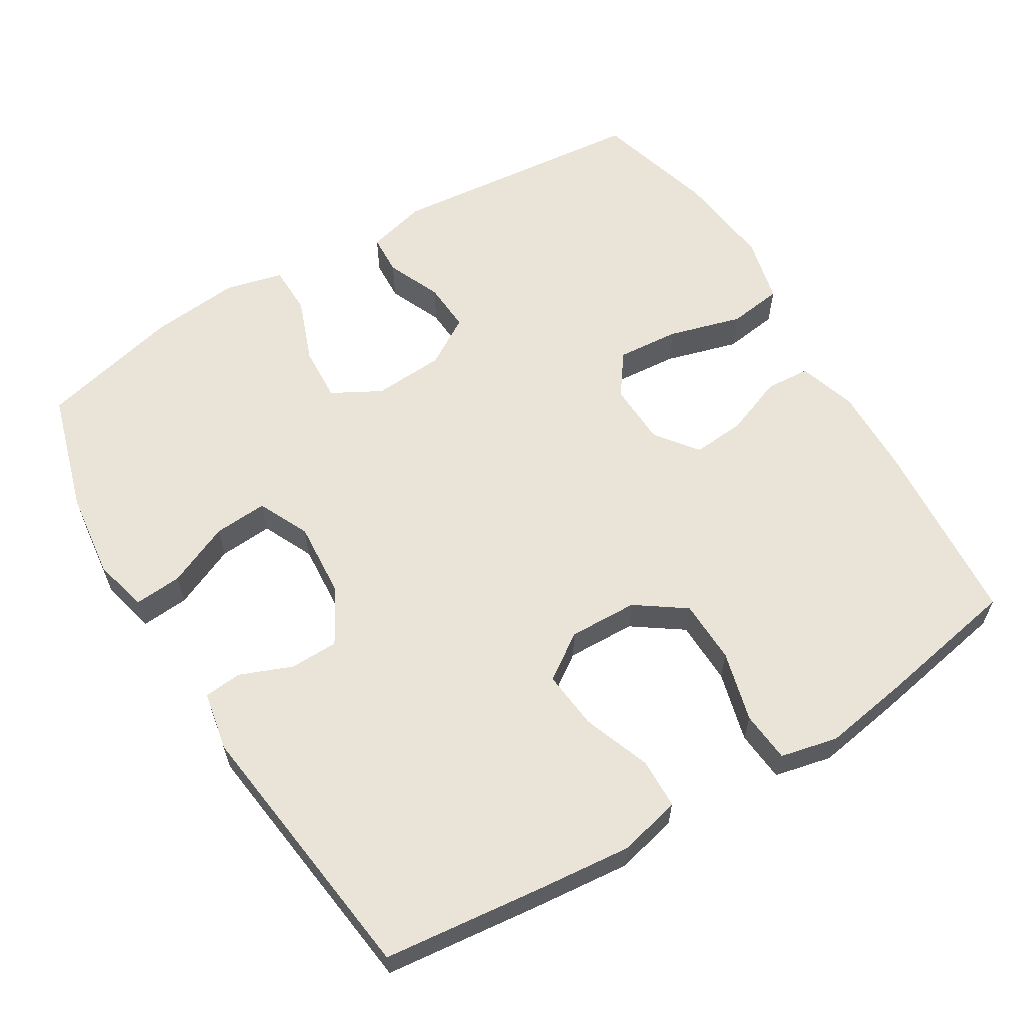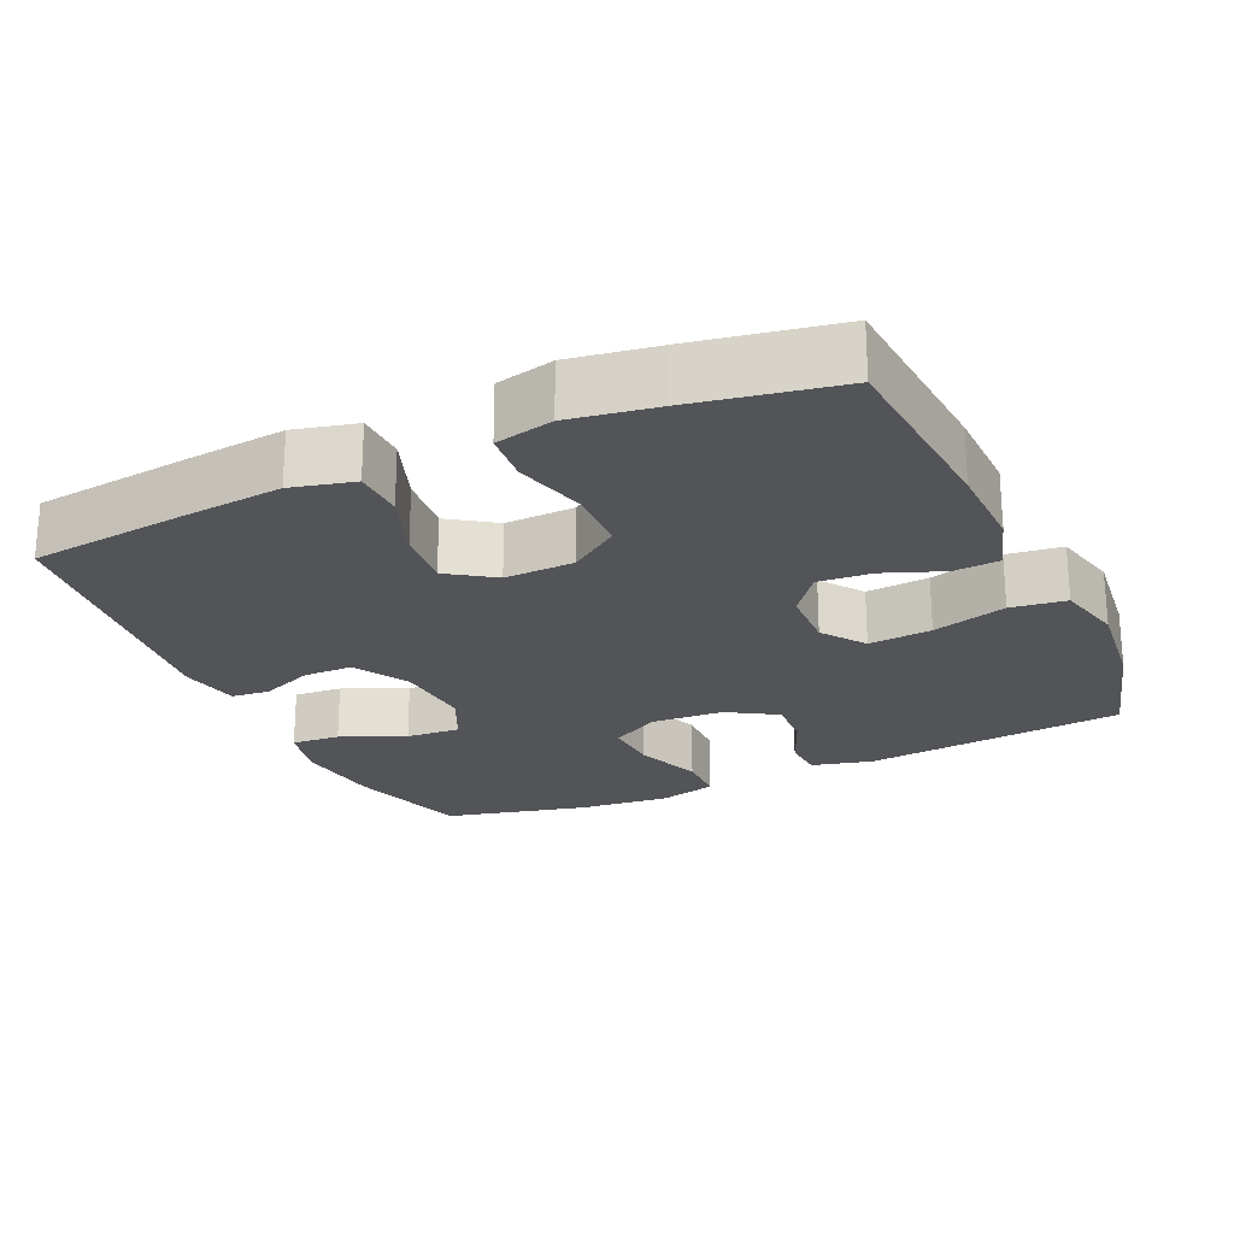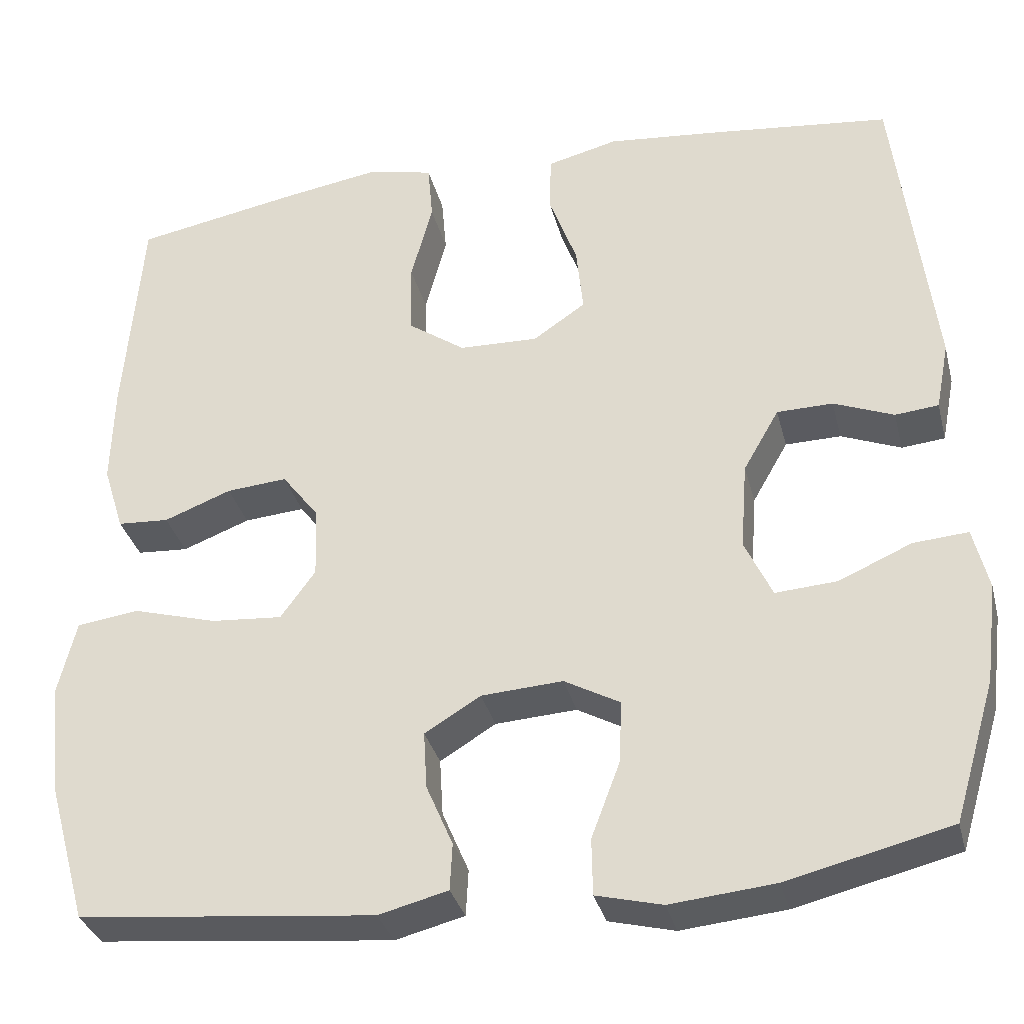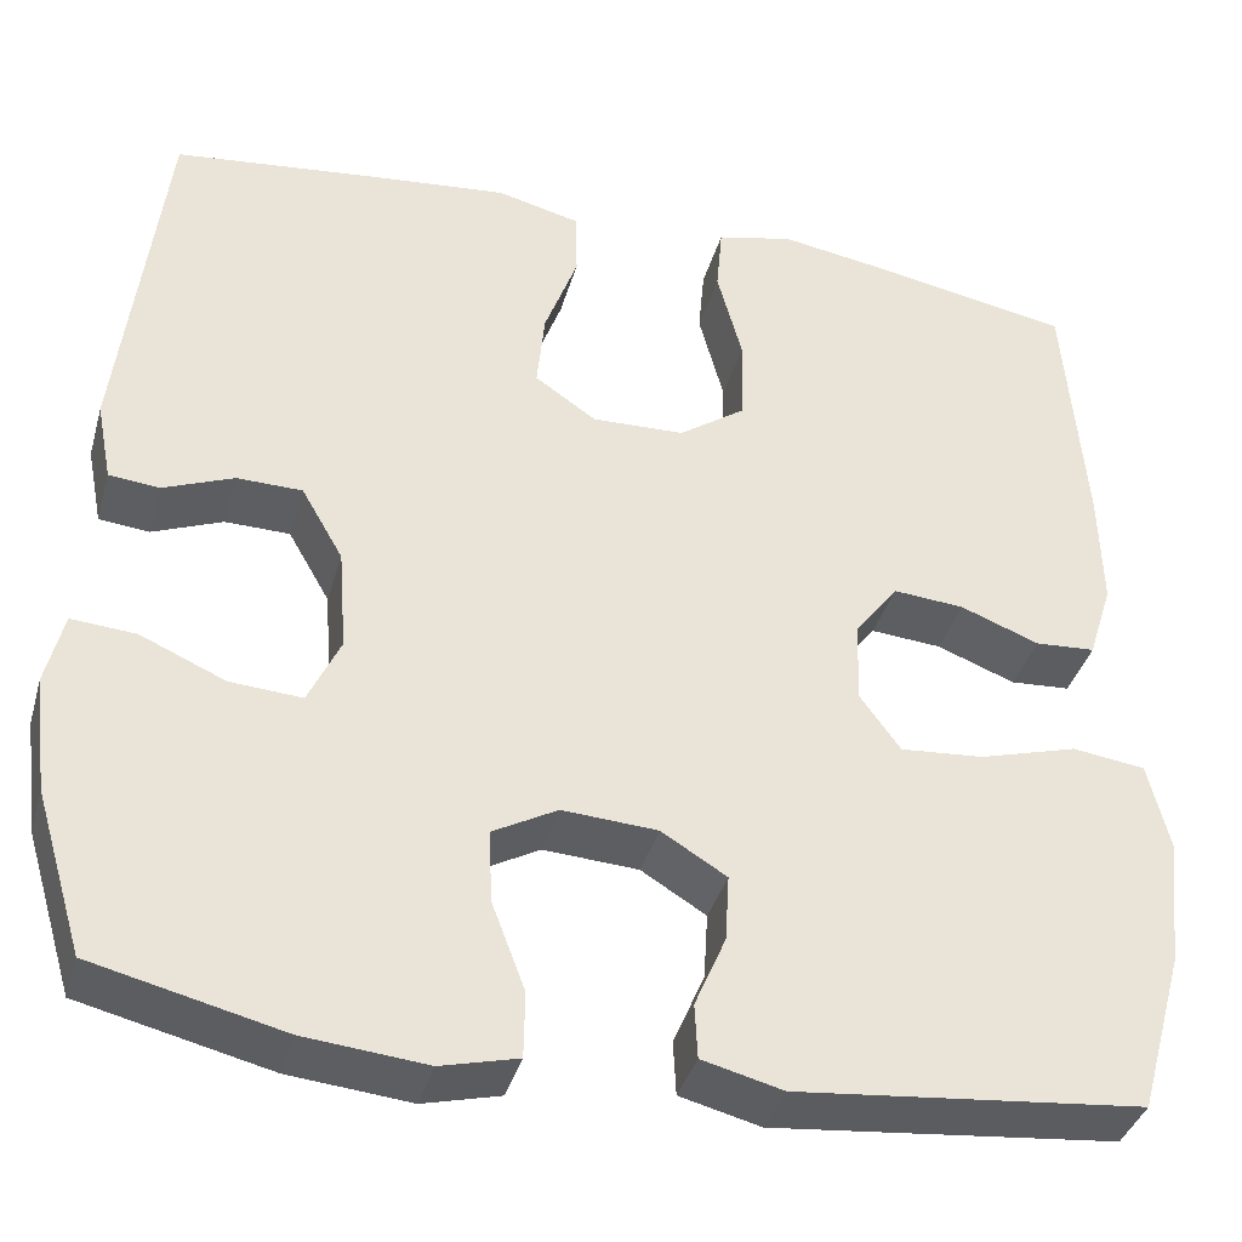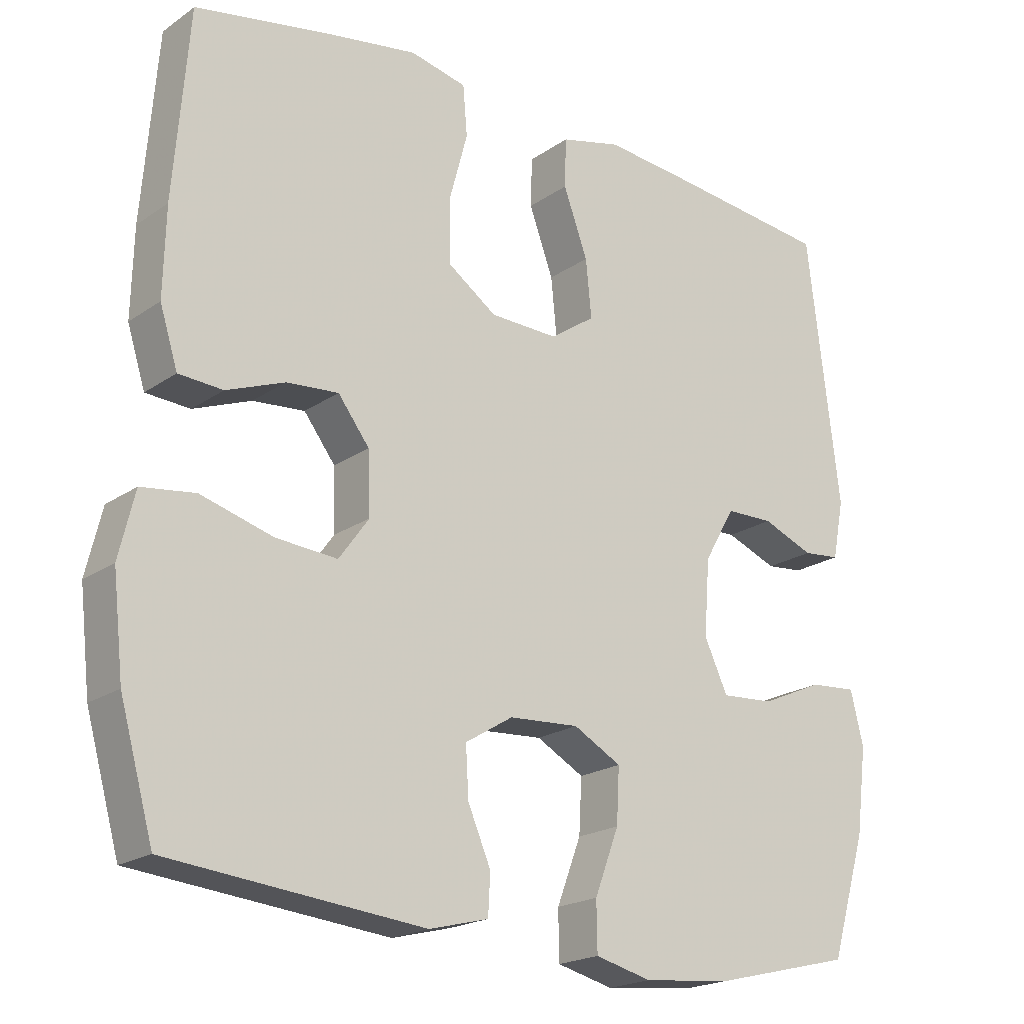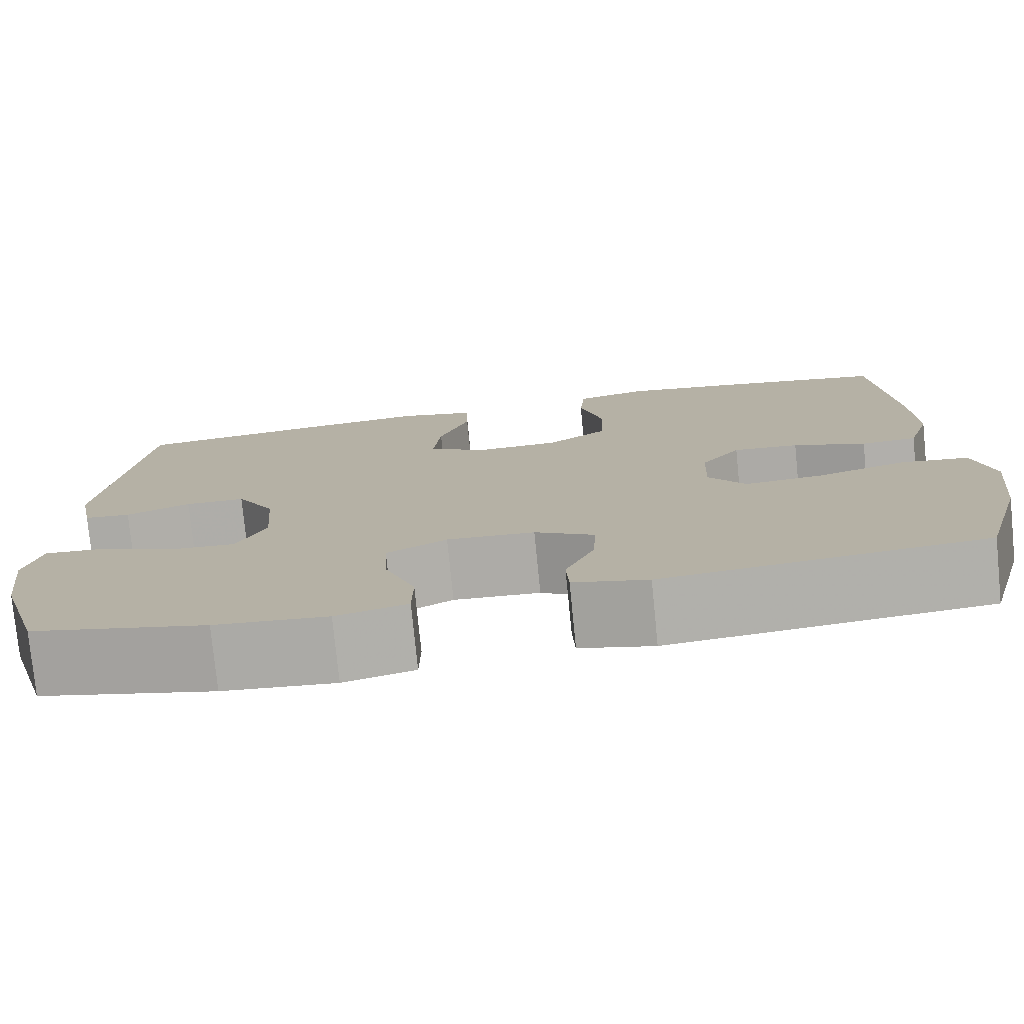
<metadata>
{"format":"obj","ext":"obj","renderer":"f3d","projection":"perspective","resolution":1024,"background":"white","views":[{"elev":60.8,"azim":-31.4,"up":"+Y"},{"elev":-23.3,"azim":24.6,"up":"+Y"},{"elev":-33.4,"azim":-166.1,"up":"+Z"},{"elev":-37.9,"azim":-15.4,"up":"+Z"},{"elev":-20.0,"azim":141.4,"up":"+Z"},{"elev":-77.4,"azim":5.7,"up":"+Z"}]}
</metadata>
<code>
v 0.5 0.07 -0.5
v 0.144 0.07 -0.536
v 0.061 0.07 -0.515
v 0.058 0.07 -0.459
v 0.09 0.07 -0.384
v 0.094 0.07 -0.315
v 0.027 0.07 -0.274
v -0.071 0.07 -0.268
v -0.138 0.07 -0.305
v -0.134 0.07 -0.381
v -0.1 0.07 -0.471
v -0.101 0.07 -0.539
v -0.18 0.07 -0.559
v -0.305 0.07 -0.547
v -0.5 0.07 -0.5
v -0.55 0.07 -0.333
v -0.565 0.07 -0.213
v -0.547 0.07 -0.138
v -0.481 0.07 -0.143
v -0.394 0.07 -0.181
v -0.32 0.07 -0.186
v -0.287 0.07 -0.115
v -0.295 0.07 -0.009
v -0.338 0.07 0.066
v -0.405 0.07 0.067
v -0.477 0.07 0.038
v -0.529 0.07 0.043
v -0.545 0.07 0.125
v -0.5 0.07 0.5
v -0.279 0.07 0.525
v -0.148 0.07 0.538
v -0.063 0.07 0.517
v -0.061 0.07 0.448
v -0.095 0.07 0.355
v -0.103 0.07 0.274
v -0.04 0.07 0.231
v 0.055 0.07 0.234
v 0.123 0.07 0.282
v 0.125 0.07 0.37
v 0.099 0.07 0.467
v 0.105 0.07 0.537
v 0.184 0.07 0.555
v 0.303 0.07 0.536
v 0.5 0.07 0.5
v 0.521 0.07 0.239
v 0.524 0.07 0.117
v 0.499 0.07 0.037
v 0.437 0.07 0.033
v 0.356 0.07 0.064
v 0.283 0.07 0.07
v 0.239 0.07 0.012
v 0.236 0.07 -0.074
v 0.278 0.07 -0.132
v 0.364 0.07 -0.125
v 0.465 0.07 -0.096
v 0.54 0.07 -0.106
v 0.562 0.07 -0.197
v 0.547 0.07 -0.332
v 0.5 0 -0.5
v 0.144 0 -0.536
v 0.061 0 -0.515
v 0.058 0 -0.459
v 0.09 0 -0.384
v 0.094 0 -0.315
v 0.027 0 -0.274
v -0.071 0 -0.268
v -0.138 0 -0.305
v -0.134 0 -0.381
v -0.1 0 -0.471
v -0.101 0 -0.539
v -0.18 0 -0.559
v -0.305 0 -0.547
v -0.5 0 -0.5
v -0.55 0 -0.333
v -0.565 0 -0.213
v -0.547 0 -0.138
v -0.481 0 -0.143
v -0.394 0 -0.181
v -0.32 0 -0.186
v -0.287 0 -0.115
v -0.295 0 -0.009
v -0.338 0 0.066
v -0.405 0 0.067
v -0.477 0 0.038
v -0.529 0 0.043
v -0.545 0 0.125
v -0.5 0 0.5
v -0.279 0 0.525
v -0.148 0 0.538
v -0.063 0 0.517
v -0.061 0 0.448
v -0.095 0 0.355
v -0.103 0 0.274
v -0.04 0 0.231
v 0.055 0 0.234
v 0.123 0 0.282
v 0.125 0 0.37
v 0.099 0 0.467
v 0.105 0 0.537
v 0.184 0 0.555
v 0.303 0 0.536
v 0.5 0 0.5
v 0.521 0 0.239
v 0.524 0 0.117
v 0.499 0 0.037
v 0.437 0 0.033
v 0.356 0 0.064
v 0.283 0 0.07
v 0.239 0 0.012
v 0.236 0 -0.074
v 0.278 0 -0.132
v 0.364 0 -0.125
v 0.465 0 -0.096
v 0.54 0 -0.106
v 0.562 0 -0.197
v 0.547 0 -0.332
f 3 4 5
f 2 3 5
f 1 2 5
f 58 1 5
f 57 58 5
f 56 57 5
f 55 56 5
f 54 55 5
f 53 54 5 6
f 52 53 6 7
f 51 52 7 8
f 50 51 8 9
f 47 48 49
f 46 47 49
f 45 46 49
f 44 45 49
f 43 44 49
f 42 43 49
f 41 42 49
f 40 41 49
f 39 40 49
f 38 39 49 50
f 37 38 50 9
f 32 33 34
f 31 32 34
f 30 31 34
f 29 30 34
f 28 29 34
f 27 28 34
f 26 27 34
f 25 26 34
f 24 25 34 35
f 23 24 35 36
f 18 19 20
f 17 18 20
f 16 17 20
f 15 16 20
f 14 15 20
f 13 14 20
f 12 13 20
f 11 12 20
f 10 11 20
f 9 10 20 21
f 36 37 9
f 23 36 9
f 22 23 9
f 9 21 22
f 63 62 61
f 63 61 60
f 63 60 59
f 63 59 116
f 63 116 115
f 63 115 114
f 63 114 113
f 63 113 112
f 64 63 112 111
f 65 64 111 110
f 66 65 110 109
f 67 66 109 108
f 107 106 105
f 107 105 104
f 107 104 103
f 107 103 102
f 107 102 101
f 107 101 100
f 107 100 99
f 107 99 98
f 107 98 97
f 108 107 97 96
f 67 108 96 95
f 92 91 90
f 92 90 89
f 92 89 88
f 92 88 87
f 92 87 86
f 92 86 85
f 92 85 84
f 92 84 83
f 93 92 83 82
f 94 93 82 81
f 78 77 76
f 78 76 75
f 78 75 74
f 78 74 73
f 78 73 72
f 78 72 71
f 78 71 70
f 78 70 69
f 78 69 68
f 79 78 68 67
f 67 95 94
f 67 94 81
f 67 81 80
f 80 79 67
f 1 59 60 2
f 2 60 61 3
f 3 61 62 4
f 4 62 63 5
f 5 63 64 6
f 6 64 65 7
f 7 65 66 8
f 8 66 67 9
f 9 67 68 10
f 10 68 69 11
f 11 69 70 12
f 12 70 71 13
f 13 71 72 14
f 14 72 73 15
f 15 73 74 16
f 16 74 75 17
f 17 75 76 18
f 18 76 77 19
f 19 77 78 20
f 20 78 79 21
f 21 79 80 22
f 22 80 81 23
f 23 81 82 24
f 24 82 83 25
f 25 83 84 26
f 26 84 85 27
f 27 85 86 28
f 28 86 87 29
f 29 87 88 30
f 30 88 89 31
f 31 89 90 32
f 32 90 91 33
f 33 91 92 34
f 34 92 93 35
f 35 93 94 36
f 36 94 95 37
f 37 95 96 38
f 38 96 97 39
f 39 97 98 40
f 40 98 99 41
f 41 99 100 42
f 42 100 101 43
f 43 101 102 44
f 44 102 103 45
f 45 103 104 46
f 46 104 105 47
f 47 105 106 48
f 48 106 107 49
f 49 107 108 50
f 50 108 109 51
f 51 109 110 52
f 52 110 111 53
f 53 111 112 54
f 54 112 113 55
f 55 113 114 56
f 56 114 115 57
f 57 115 116 58
f 58 116 59 1

</code>
